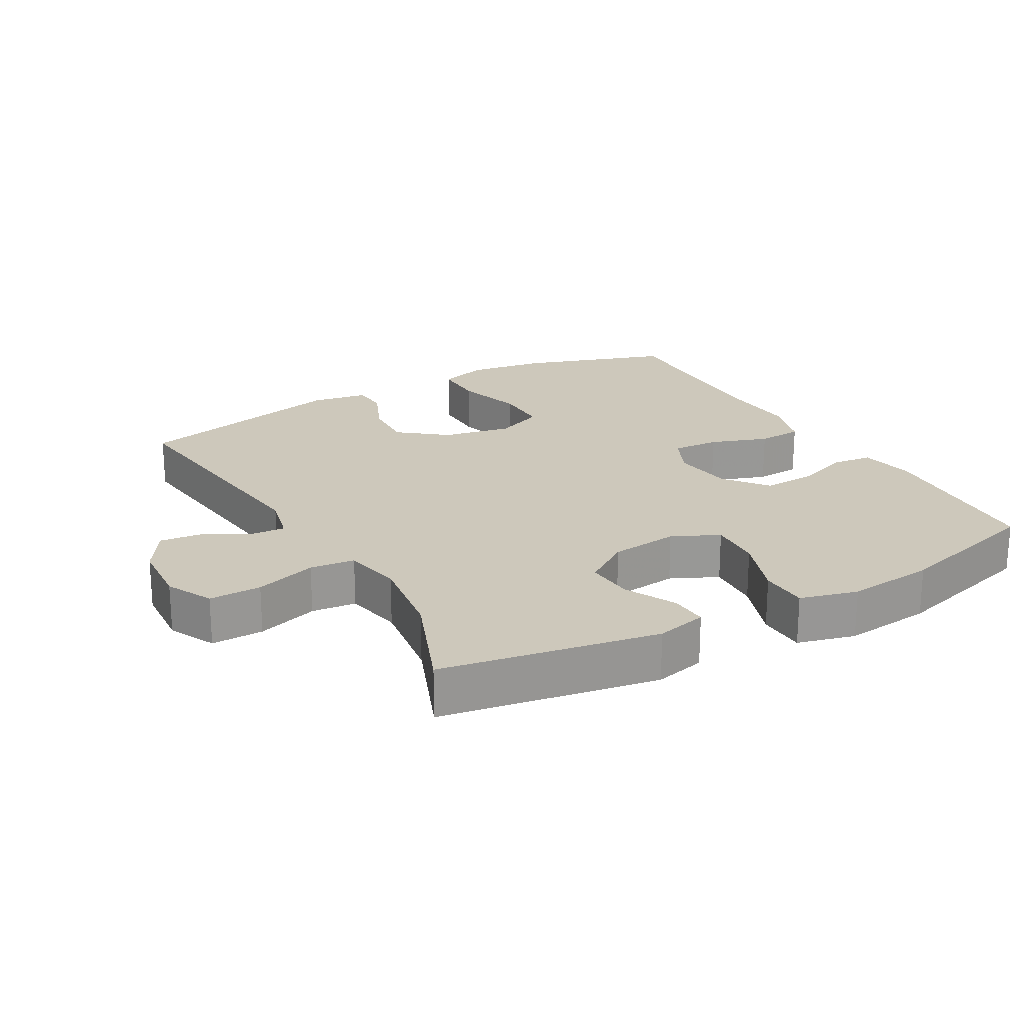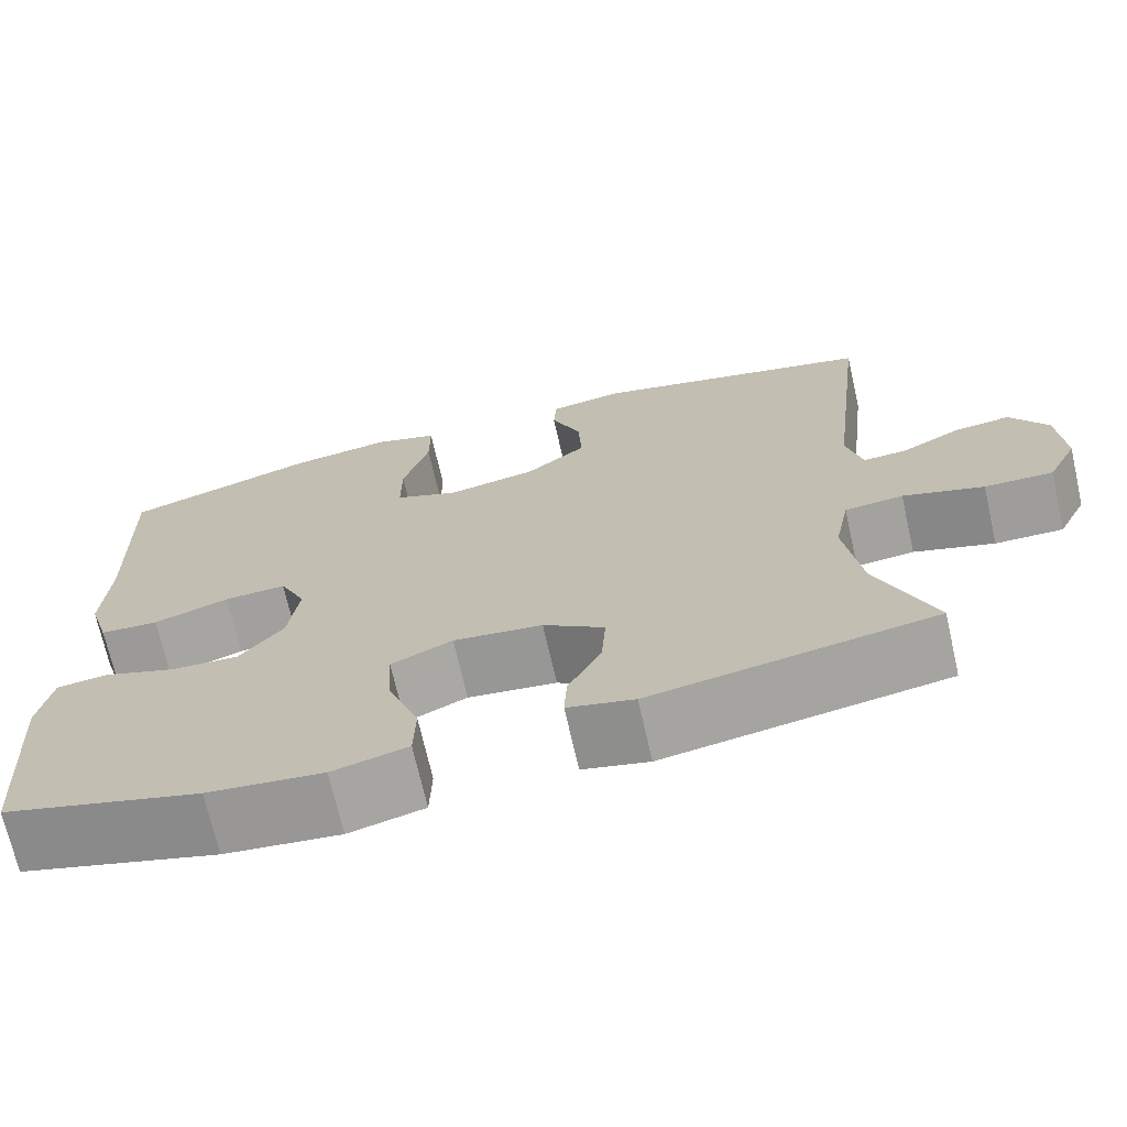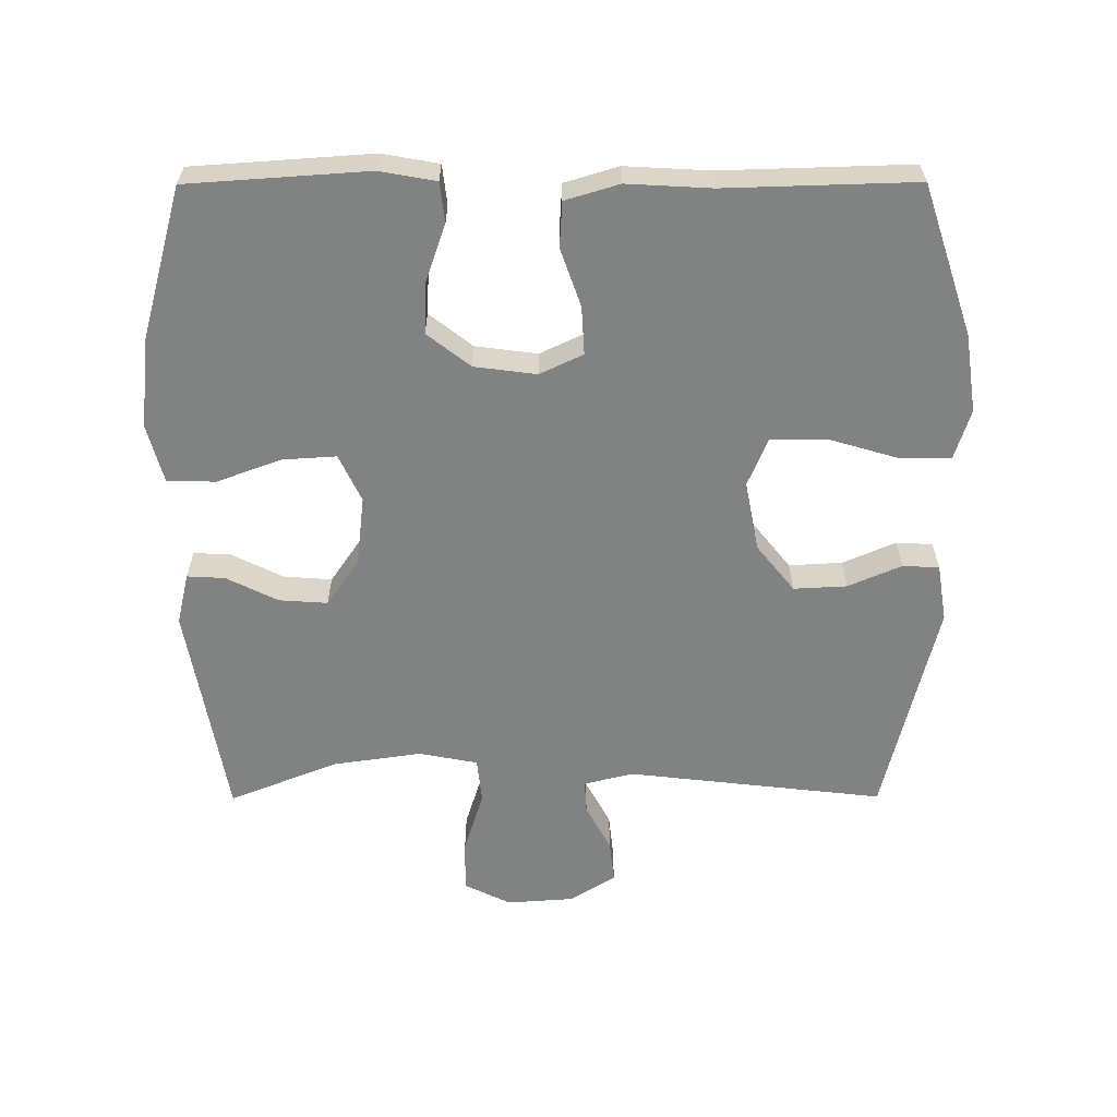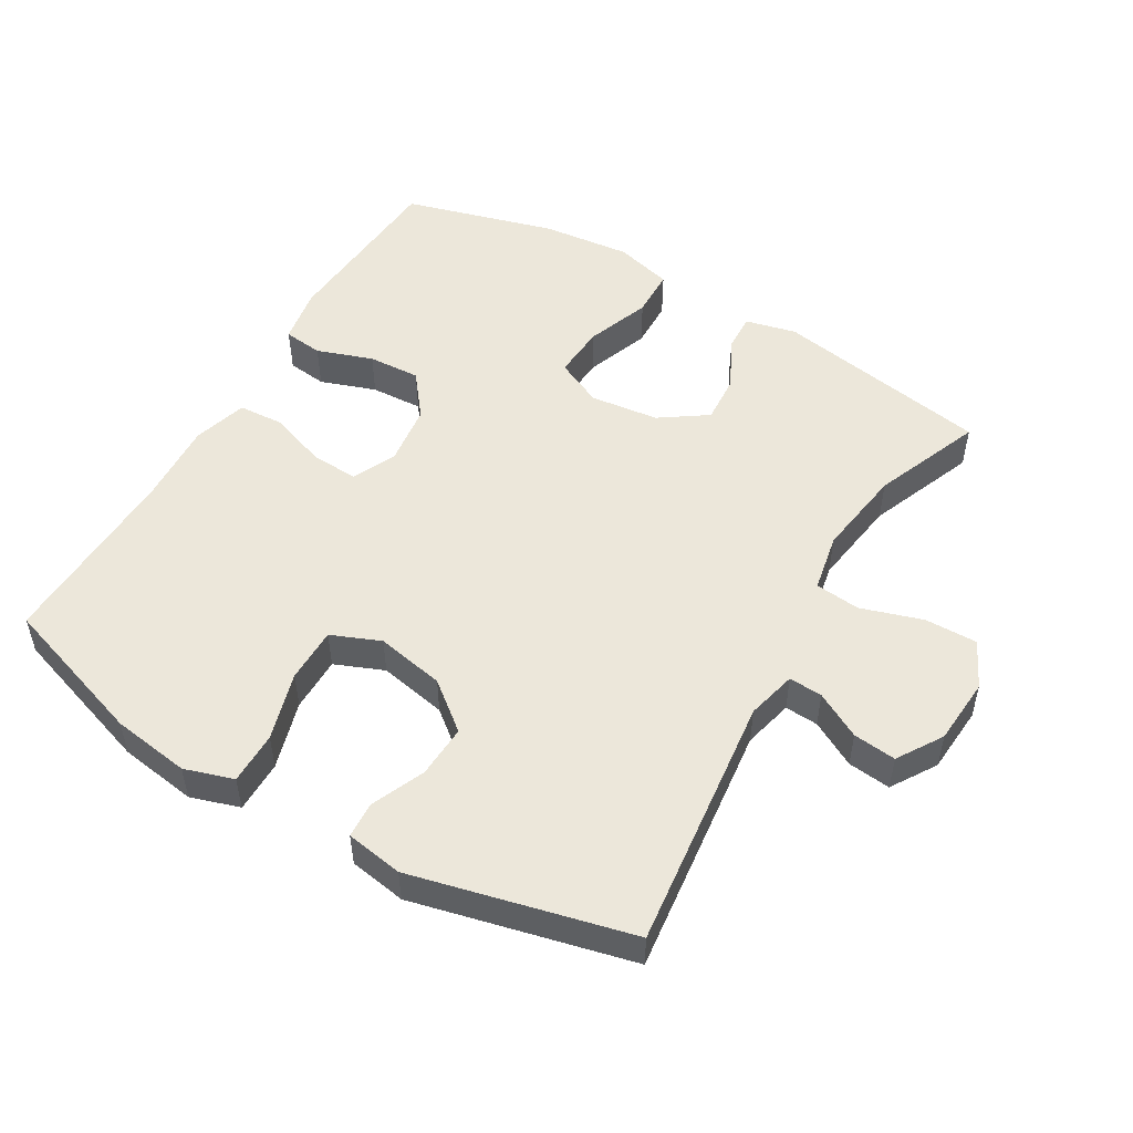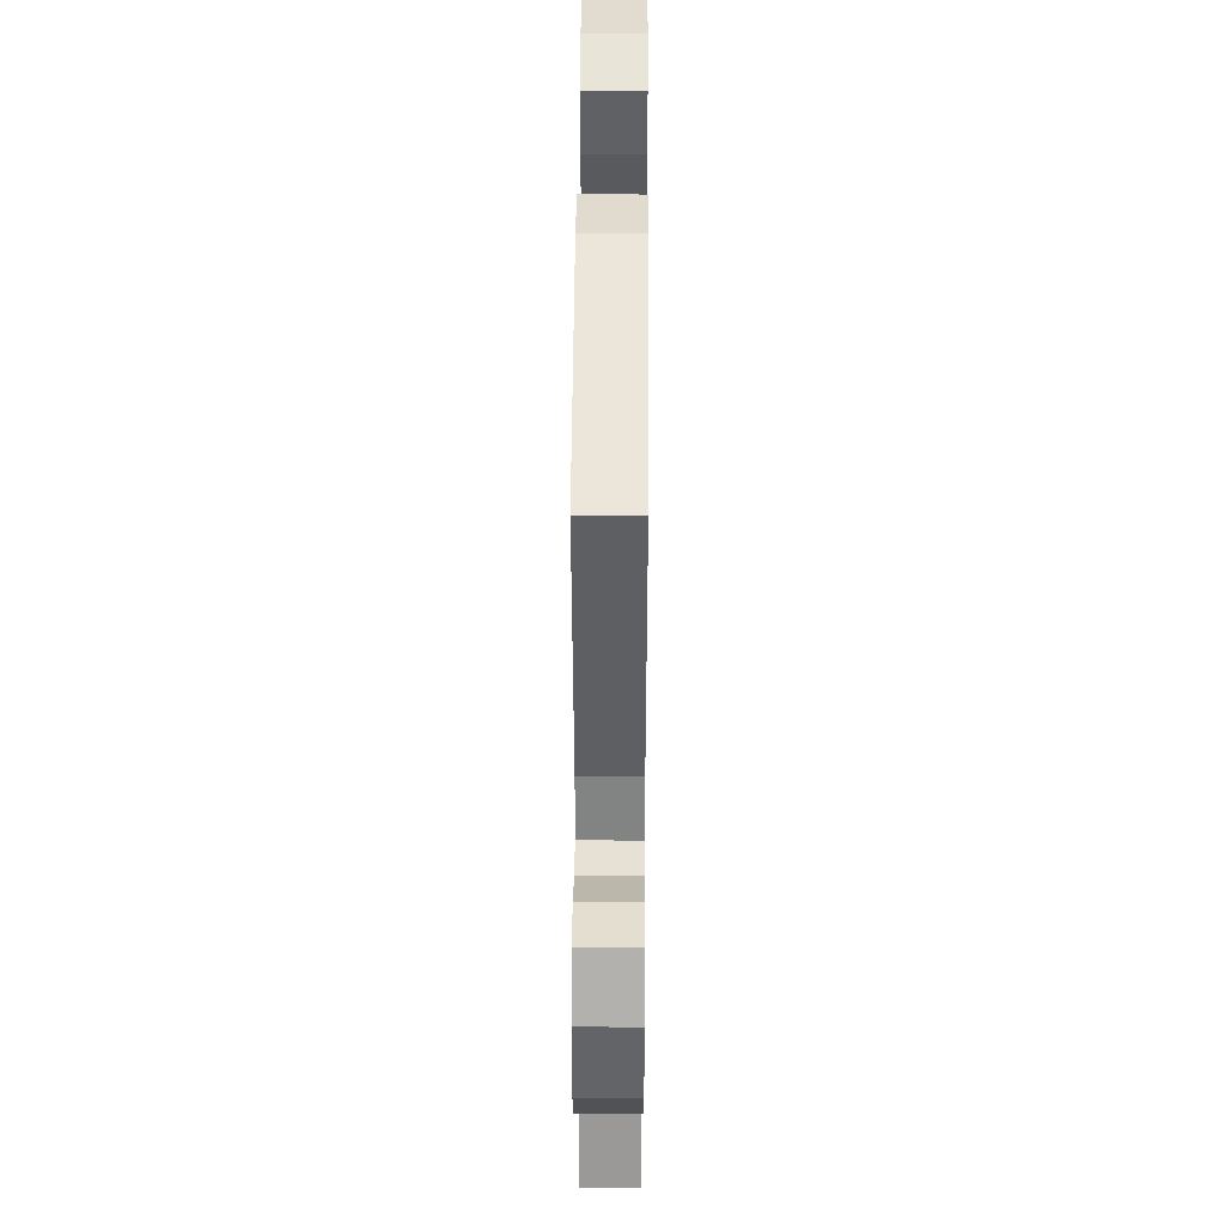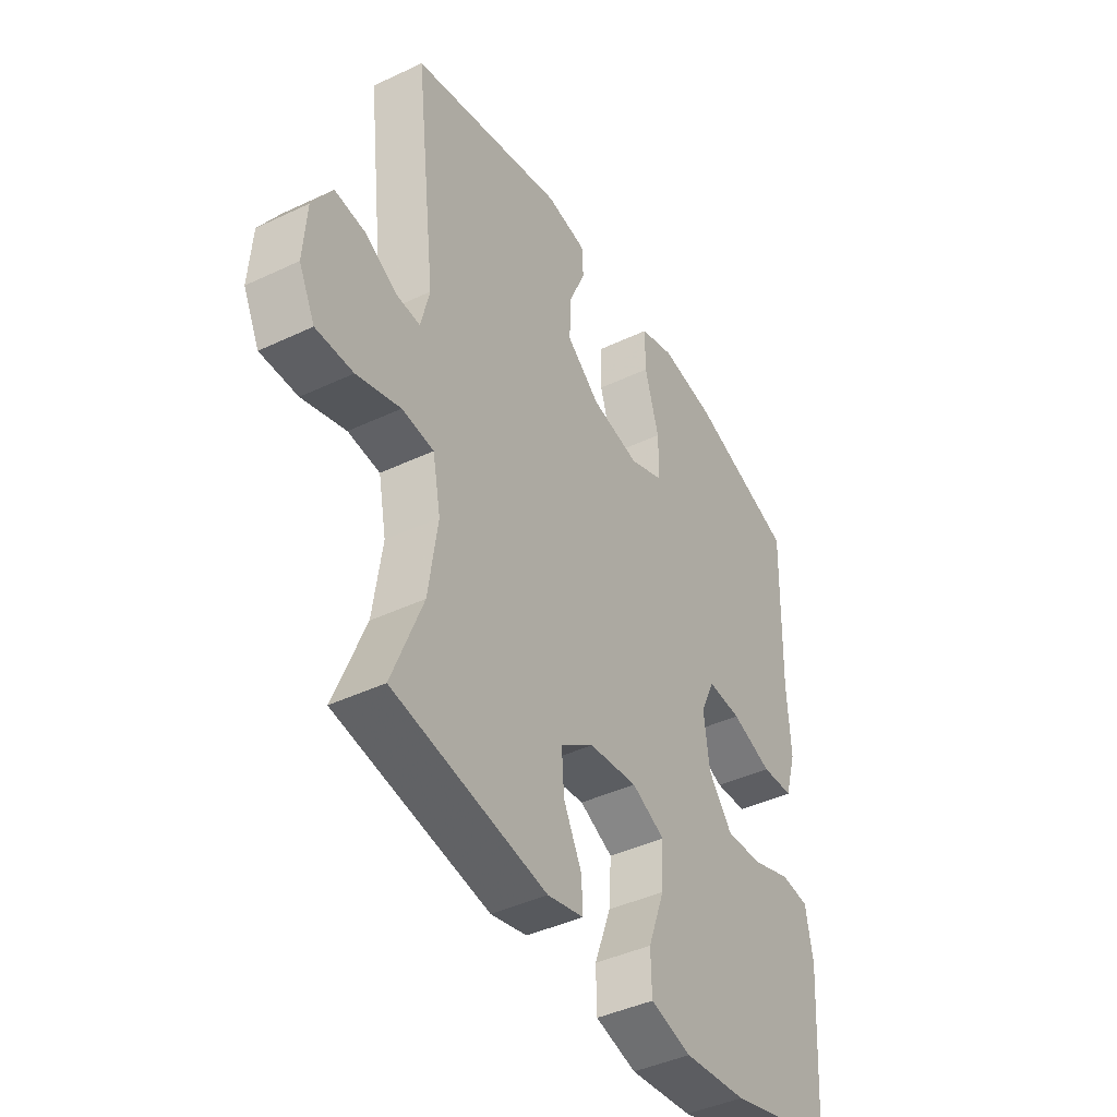
<metadata>
{"format":"obj","ext":"obj","renderer":"f3d","projection":"perspective","resolution":1024,"background":"white","views":[{"elev":21.9,"azim":150.4,"up":"+Y"},{"elev":-70.7,"azim":12.8,"up":"+Z"},{"elev":-60.6,"azim":-89.8,"up":"+Y"},{"elev":51.4,"azim":30.4,"up":"+Y"},{"elev":42.7,"azim":90.4,"up":"+Z"},{"elev":-42.5,"azim":119.5,"up":"+Z"}]}
</metadata>
<code>
v -0.5 0.07 0.5
v -0.278 0.07 0.574
v -0.162 0.07 0.591
v -0.089 0.07 0.568
v -0.089 0.07 0.49
v -0.119 0.07 0.388
v -0.119 0.07 0.306
v -0.046 0.07 0.276
v 0.056 0.07 0.296
v 0.126 0.07 0.352
v 0.122 0.07 0.431
v 0.088 0.07 0.51
v 0.091 0.07 0.564
v 0.176 0.07 0.578
v 0.5 0.07 0.5
v 0.456 0.07 0.12
v 0.474 0.07 0.046
v 0.524 0.07 0.049
v 0.592 0.07 0.086
v 0.656 0.07 0.093
v 0.698 0.07 0.026
v 0.705 0.07 -0.074
v 0.671 0.07 -0.143
v 0.593 0.07 -0.142
v 0.501 0.07 -0.113
v 0.434 0.07 -0.12
v 0.417 0.07 -0.207
v 0.436 0.07 -0.339
v 0.5 0.07 -0.5
v 0.178 0.07 -0.556
v 0.102 0.07 -0.538
v 0.105 0.07 -0.482
v 0.143 0.07 -0.406
v 0.148 0.07 -0.334
v 0.078 0.07 -0.286
v -0.024 0.07 -0.274
v -0.094 0.07 -0.307
v -0.089 0.07 -0.387
v -0.054 0.07 -0.482
v -0.056 0.07 -0.554
v -0.142 0.07 -0.577
v -0.274 0.07 -0.563
v -0.5 0.07 -0.5
v -0.518 0.07 -0.234
v -0.503 0.07 -0.15
v -0.444 0.07 -0.143
v -0.361 0.07 -0.172
v -0.283 0.07 -0.176
v -0.233 0.07 -0.112
v -0.221 0.07 -0.02
v -0.251 0.07 0.044
v -0.322 0.07 0.04
v -0.408 0.07 0.01
v -0.475 0.07 0.014
v -0.499 0.07 0.094
v -0.492 0.07 0.218
v -0.5 0 0.5
v -0.278 0 0.574
v -0.162 0 0.591
v -0.089 0 0.568
v -0.089 0 0.49
v -0.119 0 0.388
v -0.119 0 0.306
v -0.046 0 0.276
v 0.056 0 0.296
v 0.126 0 0.352
v 0.122 0 0.431
v 0.088 0 0.51
v 0.091 0 0.564
v 0.176 0 0.578
v 0.5 0 0.5
v 0.456 0 0.12
v 0.474 0 0.046
v 0.524 0 0.049
v 0.592 0 0.086
v 0.656 0 0.093
v 0.698 0 0.026
v 0.705 0 -0.074
v 0.671 0 -0.143
v 0.593 0 -0.142
v 0.501 0 -0.113
v 0.434 0 -0.12
v 0.417 0 -0.207
v 0.436 0 -0.339
v 0.5 0 -0.5
v 0.178 0 -0.556
v 0.102 0 -0.538
v 0.105 0 -0.482
v 0.143 0 -0.406
v 0.148 0 -0.334
v 0.078 0 -0.286
v -0.024 0 -0.274
v -0.094 0 -0.307
v -0.089 0 -0.387
v -0.054 0 -0.482
v -0.056 0 -0.554
v -0.142 0 -0.577
v -0.274 0 -0.563
v -0.5 0 -0.5
v -0.518 0 -0.234
v -0.503 0 -0.15
v -0.444 0 -0.143
v -0.361 0 -0.172
v -0.283 0 -0.176
v -0.233 0 -0.112
v -0.221 0 -0.02
v -0.251 0 0.044
v -0.322 0 0.04
v -0.408 0 0.01
v -0.475 0 0.014
v -0.499 0 0.094
v -0.492 0 0.218
f 53 54 55 56
f 52 53 56 1
f 51 52 1 2
f 50 51 2 3
f 44 45 46 47
f 44 47 48
f 43 44 48
f 42 43 48 49
f 38 39 40 41
f 37 38 41 42
f 30 31 32 33
f 28 29 30 33
f 27 28 33 34
f 26 27 34 35
f 22 23 24 25
f 22 25 26
f 21 22 26
f 18 19 20 21
f 17 18 21 26
f 16 17 26 35
f 11 12 13 14
f 10 11 14 15
f 9 10 15 16
f 3 4 5 6
f 50 3 6 7
f 37 42 49 50
f 36 37 50 7
f 35 36 7 8
f 8 9 16 35
f 112 111 110 109
f 57 112 109 108
f 58 57 108 107
f 59 58 107 106
f 103 102 101 100
f 104 103 100
f 104 100 99
f 105 104 99 98
f 97 96 95 94
f 98 97 94 93
f 89 88 87 86
f 89 86 85 84
f 90 89 84 83
f 91 90 83 82
f 81 80 79 78
f 82 81 78
f 82 78 77
f 77 76 75 74
f 82 77 74 73
f 91 82 73 72
f 70 69 68 67
f 71 70 67 66
f 72 71 66 65
f 62 61 60 59
f 63 62 59 106
f 106 105 98 93
f 63 106 93 92
f 64 63 92 91
f 91 72 65 64
f 1 57 58 2
f 2 58 59 3
f 3 59 60 4
f 4 60 61 5
f 5 61 62 6
f 6 62 63 7
f 7 63 64 8
f 8 64 65 9
f 9 65 66 10
f 10 66 67 11
f 11 67 68 12
f 12 68 69 13
f 13 69 70 14
f 14 70 71 15
f 15 71 72 16
f 16 72 73 17
f 17 73 74 18
f 18 74 75 19
f 19 75 76 20
f 20 76 77 21
f 21 77 78 22
f 22 78 79 23
f 23 79 80 24
f 24 80 81 25
f 25 81 82 26
f 26 82 83 27
f 27 83 84 28
f 28 84 85 29
f 29 85 86 30
f 30 86 87 31
f 31 87 88 32
f 32 88 89 33
f 33 89 90 34
f 34 90 91 35
f 35 91 92 36
f 36 92 93 37
f 37 93 94 38
f 38 94 95 39
f 39 95 96 40
f 40 96 97 41
f 41 97 98 42
f 42 98 99 43
f 43 99 100 44
f 44 100 101 45
f 45 101 102 46
f 46 102 103 47
f 47 103 104 48
f 48 104 105 49
f 49 105 106 50
f 50 106 107 51
f 51 107 108 52
f 52 108 109 53
f 53 109 110 54
f 54 110 111 55
f 55 111 112 56
f 56 112 57 1

</code>
